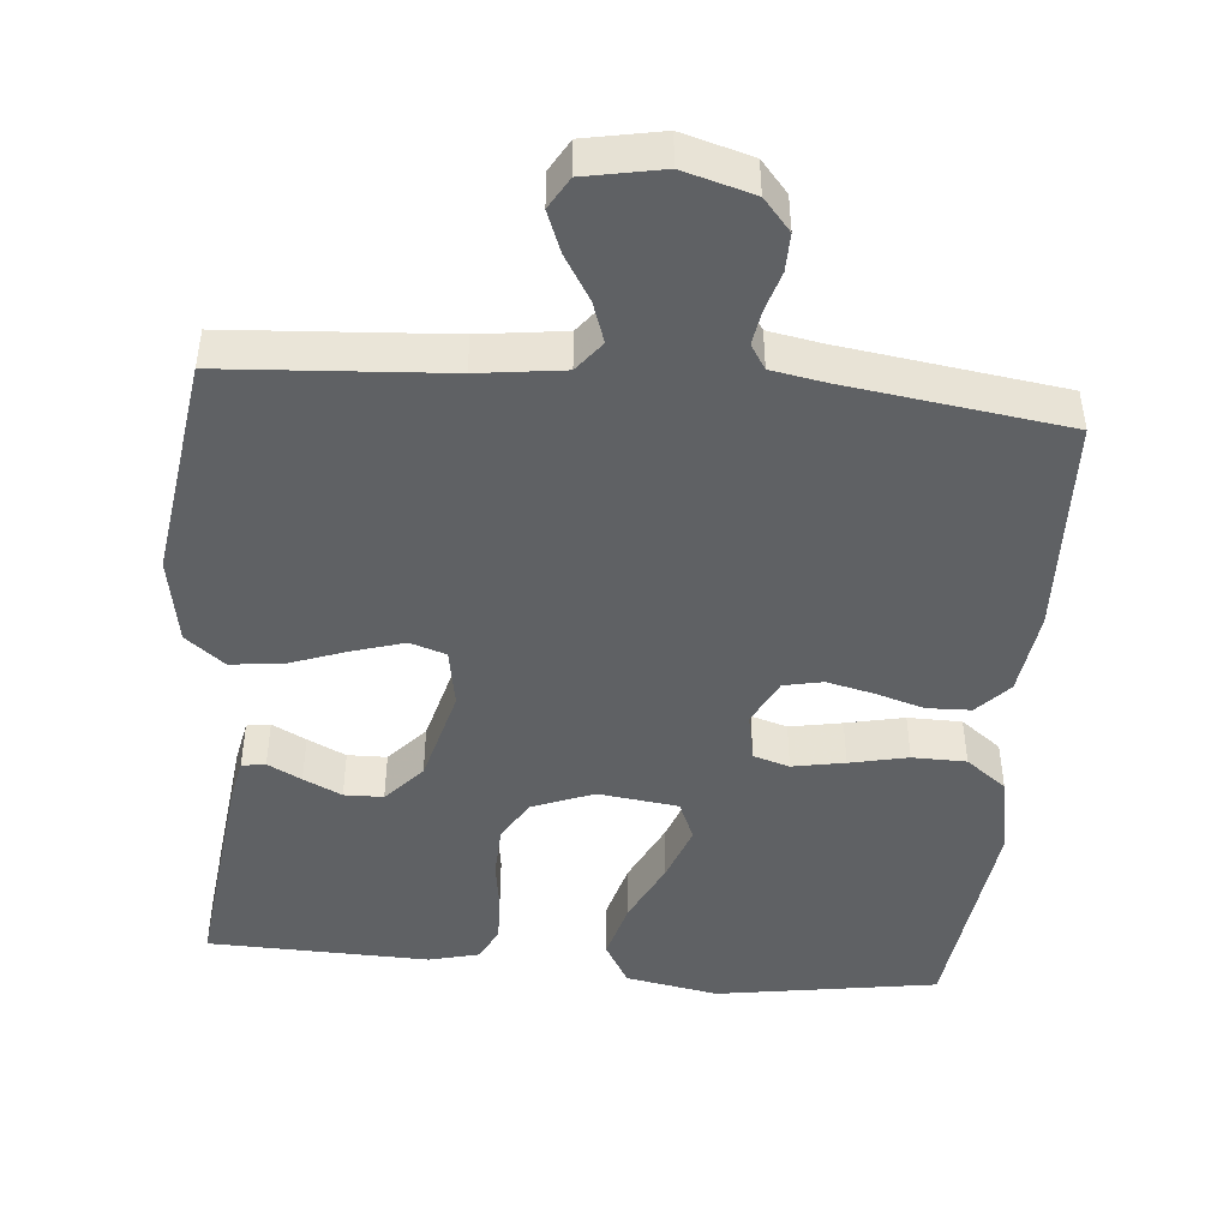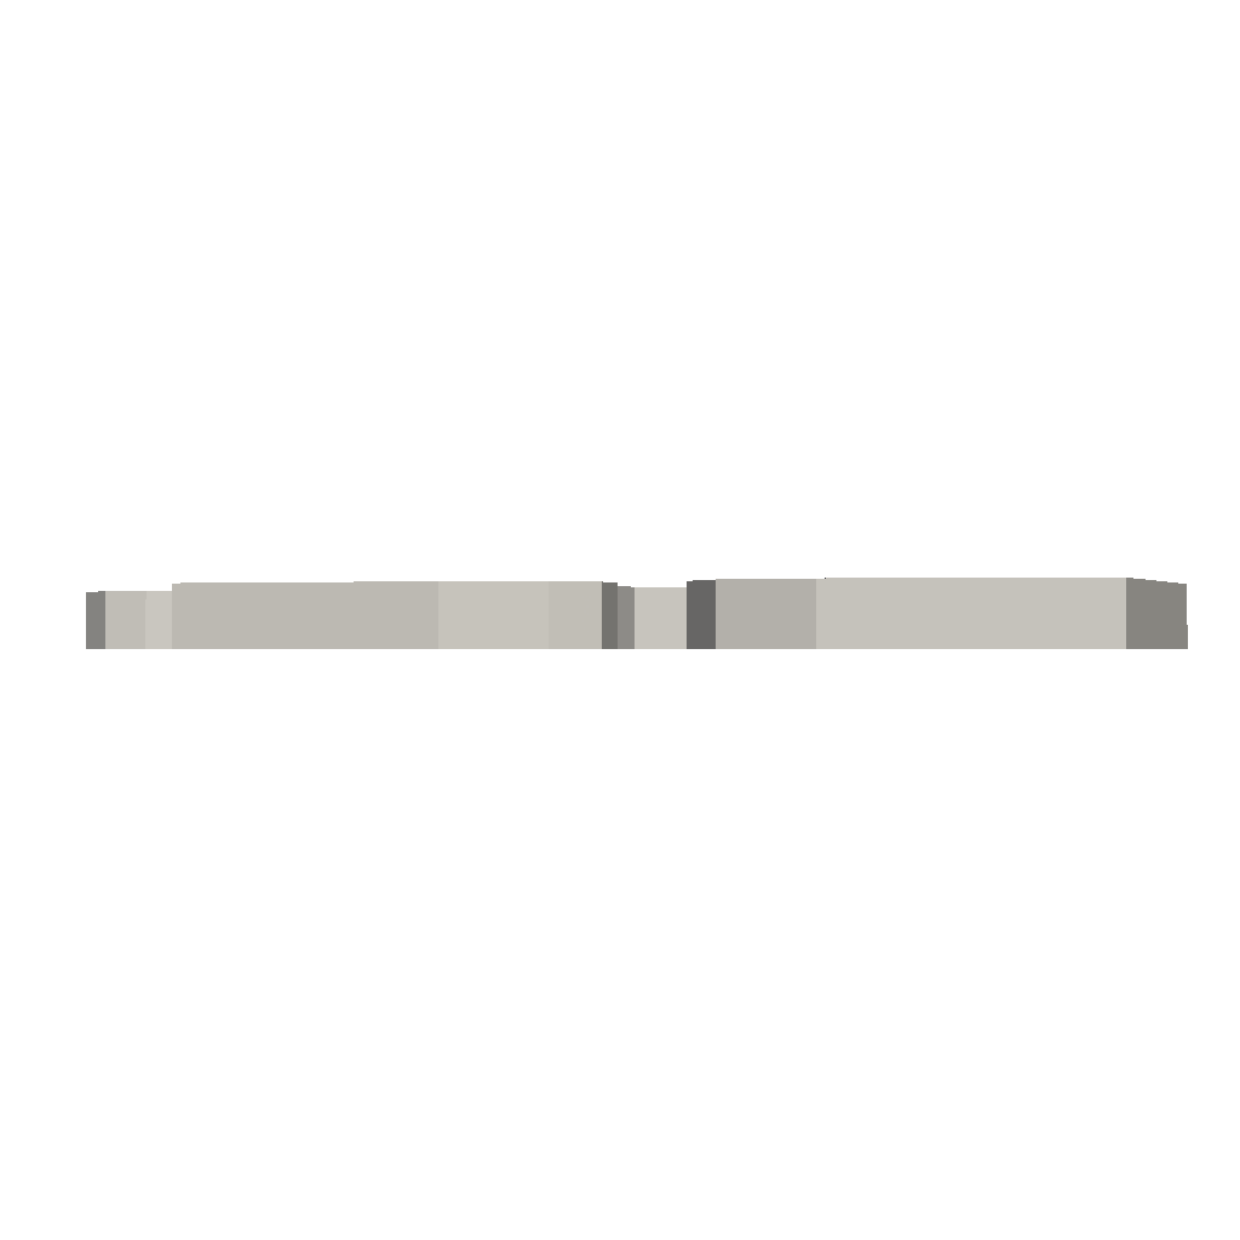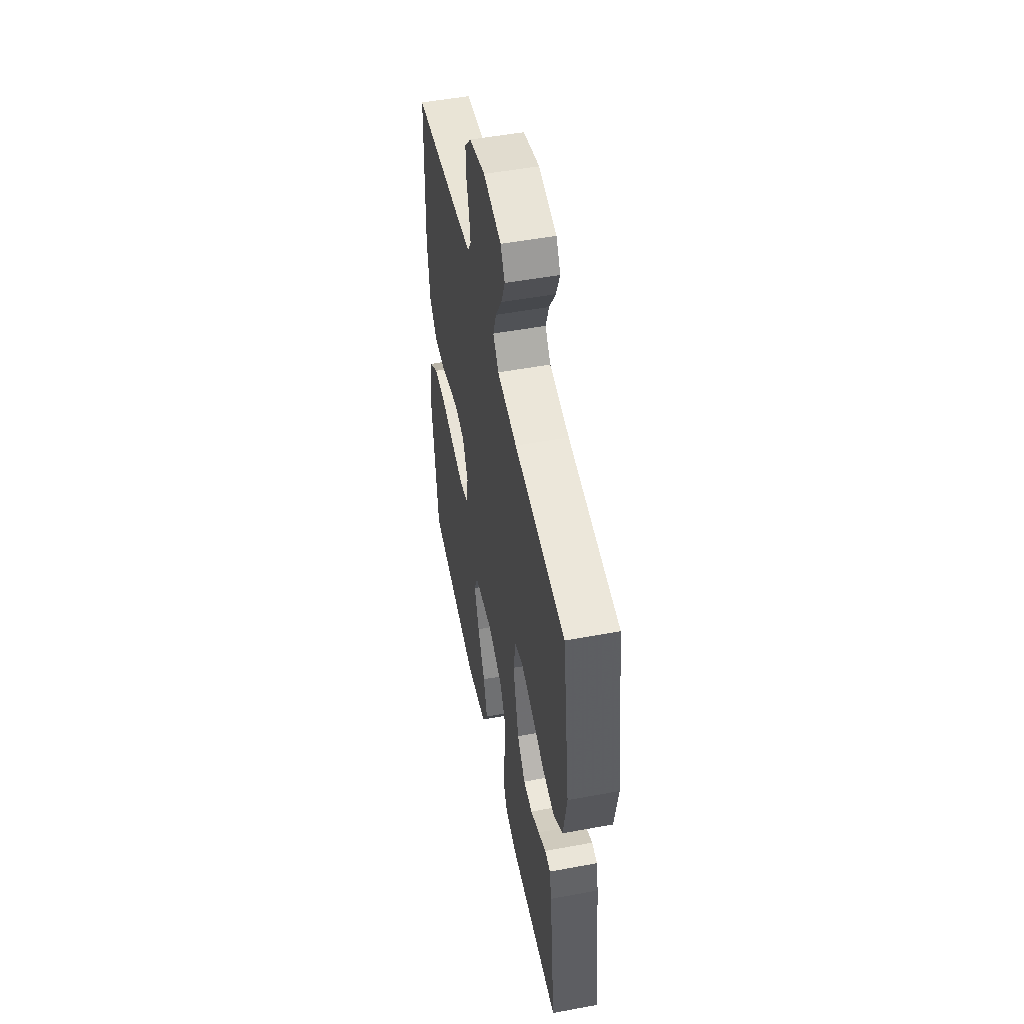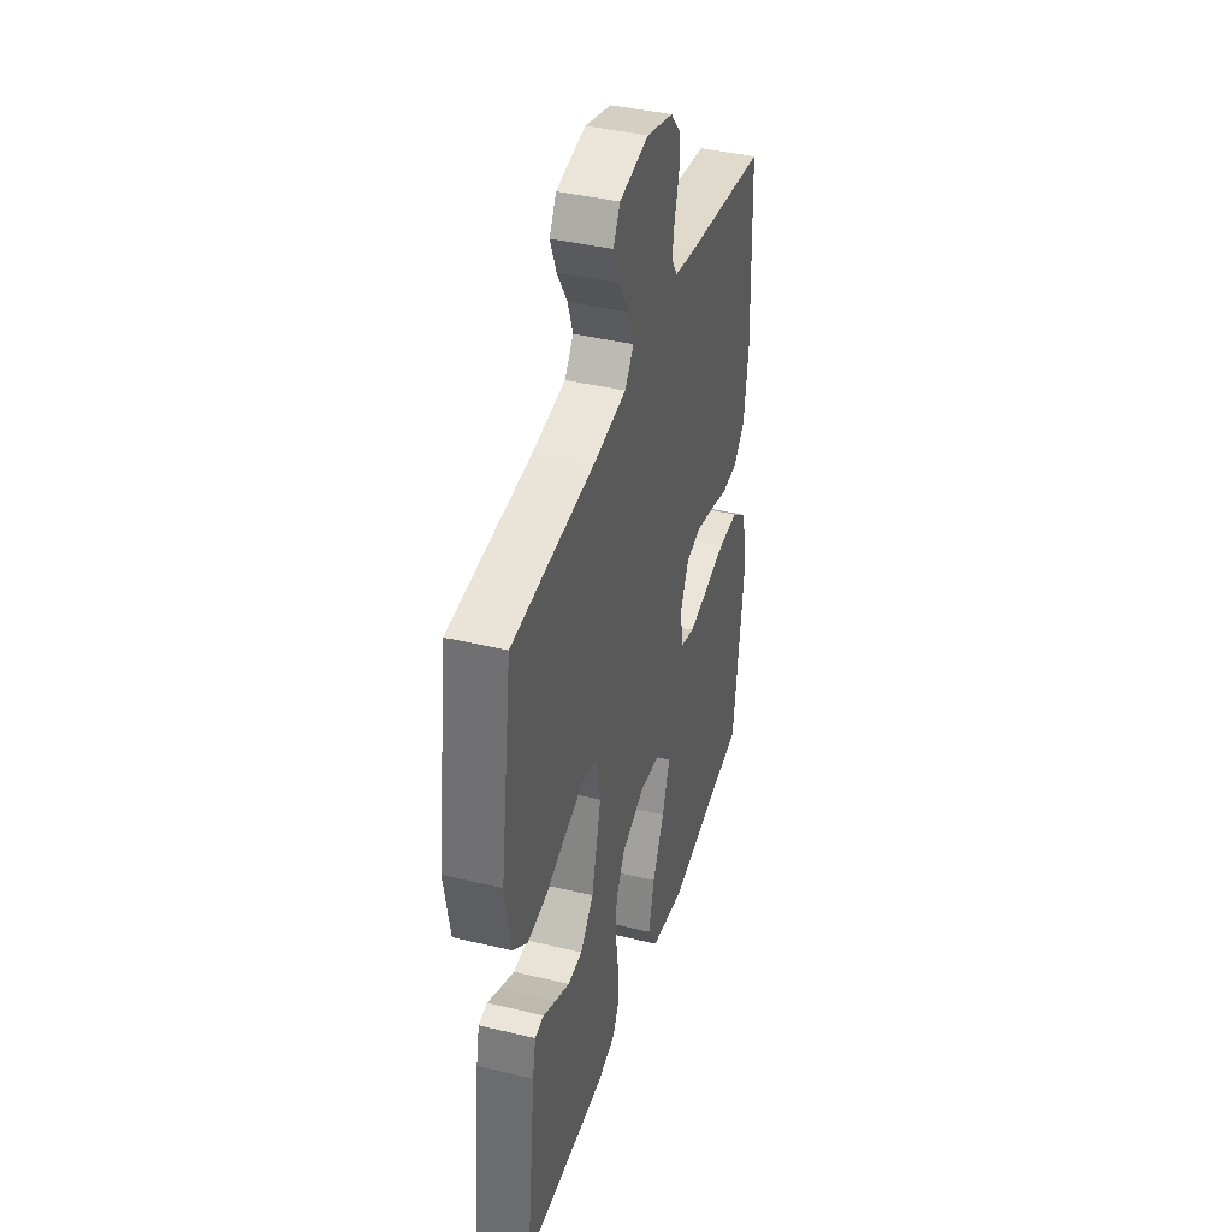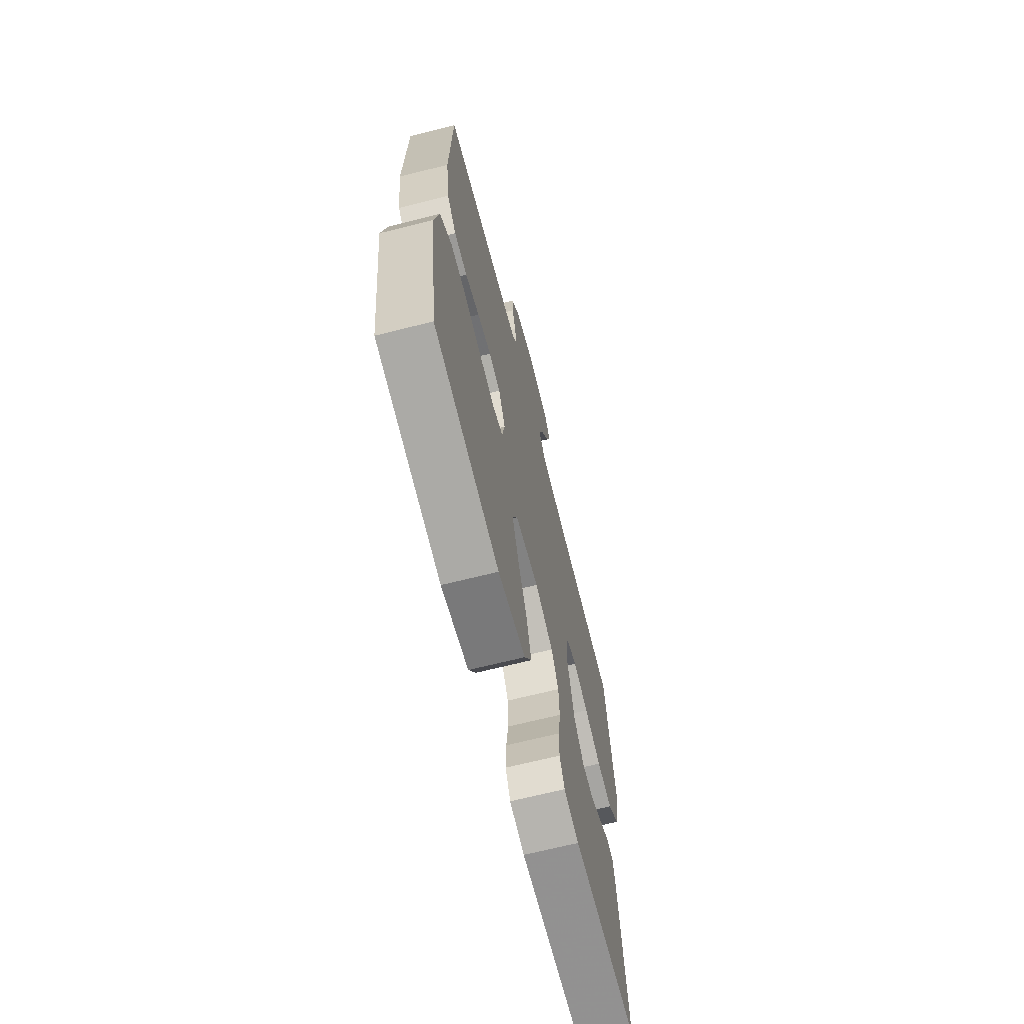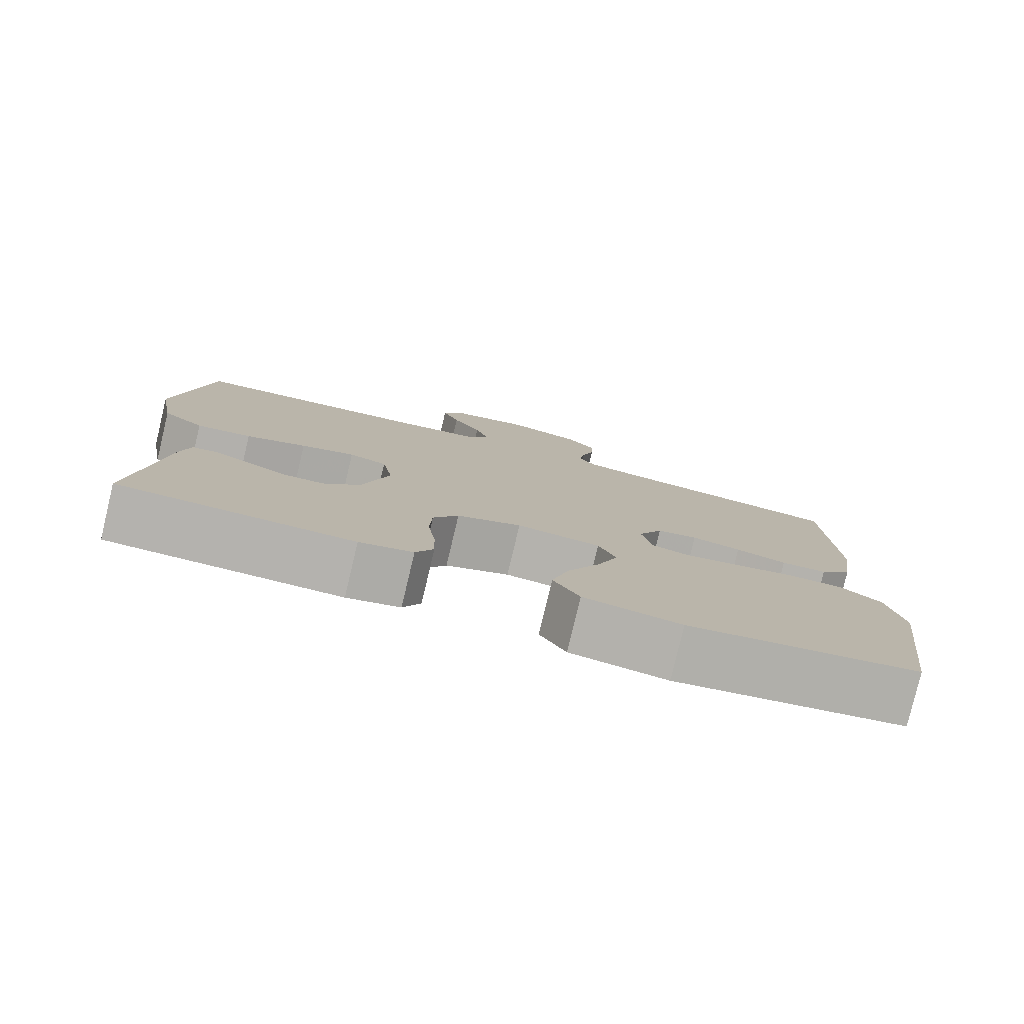
<metadata>
{"format":"obj","ext":"obj","renderer":"f3d","projection":"perspective","resolution":1024,"background":"white","views":[{"elev":-46.1,"azim":-5.1,"up":"+Y"},{"elev":-0.6,"azim":103.7,"up":"+Y"},{"elev":51.3,"azim":-101.4,"up":"+Z"},{"elev":40.3,"azim":-73.5,"up":"+Z"},{"elev":-67.6,"azim":104.2,"up":"+Z"},{"elev":-79.7,"azim":-13.4,"up":"+Z"}]}
</metadata>
<code>
v 0.5 0.07 0.5
v 0.511 0.07 0.2
v 0.495 0.07 0.086
v 0.453 0.07 0.041
v 0.393 0.07 0.039
v 0.327 0.07 0.059
v 0.263 0.07 0.074
v 0.21 0.07 0.063
v 0.178 0.07 0
v 0.191 0.07 -0.066
v 0.24 0.07 -0.081
v 0.311 0.07 -0.068
v 0.39 0.07 -0.051
v 0.463 0.07 -0.052
v 0.518 0.07 -0.094
v 0.539 0.07 -0.2
v 0.5 0.07 -0.5
v 0.2 0.07 -0.547
v 0.074 0.07 -0.524
v 0.04 0.07 -0.465
v 0.062 0.07 -0.385
v 0.104 0.07 -0.299
v 0.132 0.07 -0.222
v 0.109 0.07 -0.168
v 0 0.07 -0.154
v -0.084 0.07 -0.187
v -0.117 0.07 -0.243
v -0.12 0.07 -0.312
v -0.11 0.07 -0.382
v -0.108 0.07 -0.445
v -0.131 0.07 -0.491
v -0.2 0.07 -0.508
v -0.5 0.07 -0.5
v -0.465 0.07 -0.2
v -0.453 0.07 -0.141
v -0.421 0.07 -0.136
v -0.375 0.07 -0.16
v -0.323 0.07 -0.185
v -0.27 0.07 -0.184
v -0.222 0.07 -0.131
v -0.187 0.07 0
v -0.201 0.07 0.08
v -0.25 0.07 0.096
v -0.32 0.07 0.075
v -0.398 0.07 0.047
v -0.469 0.07 0.039
v -0.522 0.07 0.081
v -0.543 0.07 0.2
v -0.5 0.07 0.5
v -0.2 0.07 0.52
v -0.084 0.07 0.535
v -0.052 0.07 0.576
v -0.071 0.07 0.631
v -0.108 0.07 0.692
v -0.13 0.07 0.748
v -0.105 0.07 0.791
v 0 0.07 0.811
v 0.095 0.07 0.784
v 0.132 0.07 0.741
v 0.131 0.07 0.689
v 0.115 0.07 0.636
v 0.107 0.07 0.588
v 0.128 0.07 0.555
v 0.2 0.07 0.542
v 0.5 0 0.5
v 0.511 0 0.2
v 0.495 0 0.086
v 0.453 0 0.041
v 0.393 0 0.039
v 0.327 0 0.059
v 0.263 0 0.074
v 0.21 0 0.063
v 0.178 0 0
v 0.191 0 -0.066
v 0.24 0 -0.081
v 0.311 0 -0.068
v 0.39 0 -0.051
v 0.463 0 -0.052
v 0.518 0 -0.094
v 0.539 0 -0.2
v 0.5 0 -0.5
v 0.2 0 -0.547
v 0.074 0 -0.524
v 0.04 0 -0.465
v 0.062 0 -0.385
v 0.104 0 -0.299
v 0.132 0 -0.222
v 0.109 0 -0.168
v 0 0 -0.154
v -0.084 0 -0.187
v -0.117 0 -0.243
v -0.12 0 -0.312
v -0.11 0 -0.382
v -0.108 0 -0.445
v -0.131 0 -0.491
v -0.2 0 -0.508
v -0.5 0 -0.5
v -0.465 0 -0.2
v -0.453 0 -0.141
v -0.421 0 -0.136
v -0.375 0 -0.16
v -0.323 0 -0.185
v -0.27 0 -0.184
v -0.222 0 -0.131
v -0.187 0 0
v -0.201 0 0.08
v -0.25 0 0.096
v -0.32 0 0.075
v -0.398 0 0.047
v -0.469 0 0.039
v -0.522 0 0.081
v -0.543 0 0.2
v -0.5 0 0.5
v -0.2 0 0.52
v -0.084 0 0.535
v -0.052 0 0.576
v -0.071 0 0.631
v -0.108 0 0.692
v -0.13 0 0.748
v -0.105 0 0.791
v 0 0 0.811
v 0.095 0 0.784
v 0.132 0 0.741
v 0.131 0 0.689
v 0.115 0 0.636
v 0.107 0 0.588
v 0.128 0 0.555
v 0.2 0 0.542
f 58 59 60 61
f 58 61 62
f 57 58 62
f 56 57 62
f 53 54 55 56
f 52 53 56 62
f 51 52 62 63
f 47 48 49 50
f 44 45 46 47
f 43 44 47 50
f 42 43 50 51
f 34 35 36 37
f 34 37 38
f 33 34 38 39
f 28 29 30 31
f 27 28 31 32
f 19 20 21 22
f 19 22 23
f 18 19 23
f 17 18 23
f 16 17 23 24
f 12 13 14 15
f 11 12 15 16
f 10 11 16 24
f 3 4 5 6
f 3 6 7
f 64 1 2 3
f 64 3 7
f 63 64 7 8
f 41 42 51 63
f 40 41 63 8
f 39 40 8 9
f 27 32 33 39
f 26 27 39
f 25 26 39 9
f 9 10 24 25
f 125 124 123 122
f 126 125 122
f 126 122 121
f 126 121 120
f 120 119 118 117
f 126 120 117 116
f 127 126 116 115
f 114 113 112 111
f 111 110 109 108
f 114 111 108 107
f 115 114 107 106
f 101 100 99 98
f 102 101 98
f 103 102 98 97
f 95 94 93 92
f 96 95 92 91
f 86 85 84 83
f 87 86 83
f 87 83 82
f 87 82 81
f 88 87 81 80
f 79 78 77 76
f 80 79 76 75
f 88 80 75 74
f 70 69 68 67
f 71 70 67
f 67 66 65 128
f 71 67 128
f 72 71 128 127
f 127 115 106 105
f 72 127 105 104
f 73 72 104 103
f 103 97 96 91
f 103 91 90
f 73 103 90 89
f 89 88 74 73
f 1 65 66 2
f 2 66 67 3
f 3 67 68 4
f 4 68 69 5
f 5 69 70 6
f 6 70 71 7
f 7 71 72 8
f 8 72 73 9
f 9 73 74 10
f 10 74 75 11
f 11 75 76 12
f 12 76 77 13
f 13 77 78 14
f 14 78 79 15
f 15 79 80 16
f 16 80 81 17
f 17 81 82 18
f 18 82 83 19
f 19 83 84 20
f 20 84 85 21
f 21 85 86 22
f 22 86 87 23
f 23 87 88 24
f 24 88 89 25
f 25 89 90 26
f 26 90 91 27
f 27 91 92 28
f 28 92 93 29
f 29 93 94 30
f 30 94 95 31
f 31 95 96 32
f 32 96 97 33
f 33 97 98 34
f 34 98 99 35
f 35 99 100 36
f 36 100 101 37
f 37 101 102 38
f 38 102 103 39
f 39 103 104 40
f 40 104 105 41
f 41 105 106 42
f 42 106 107 43
f 43 107 108 44
f 44 108 109 45
f 45 109 110 46
f 46 110 111 47
f 47 111 112 48
f 48 112 113 49
f 49 113 114 50
f 50 114 115 51
f 51 115 116 52
f 52 116 117 53
f 53 117 118 54
f 54 118 119 55
f 55 119 120 56
f 56 120 121 57
f 57 121 122 58
f 58 122 123 59
f 59 123 124 60
f 60 124 125 61
f 61 125 126 62
f 62 126 127 63
f 63 127 128 64
f 64 128 65 1

</code>
